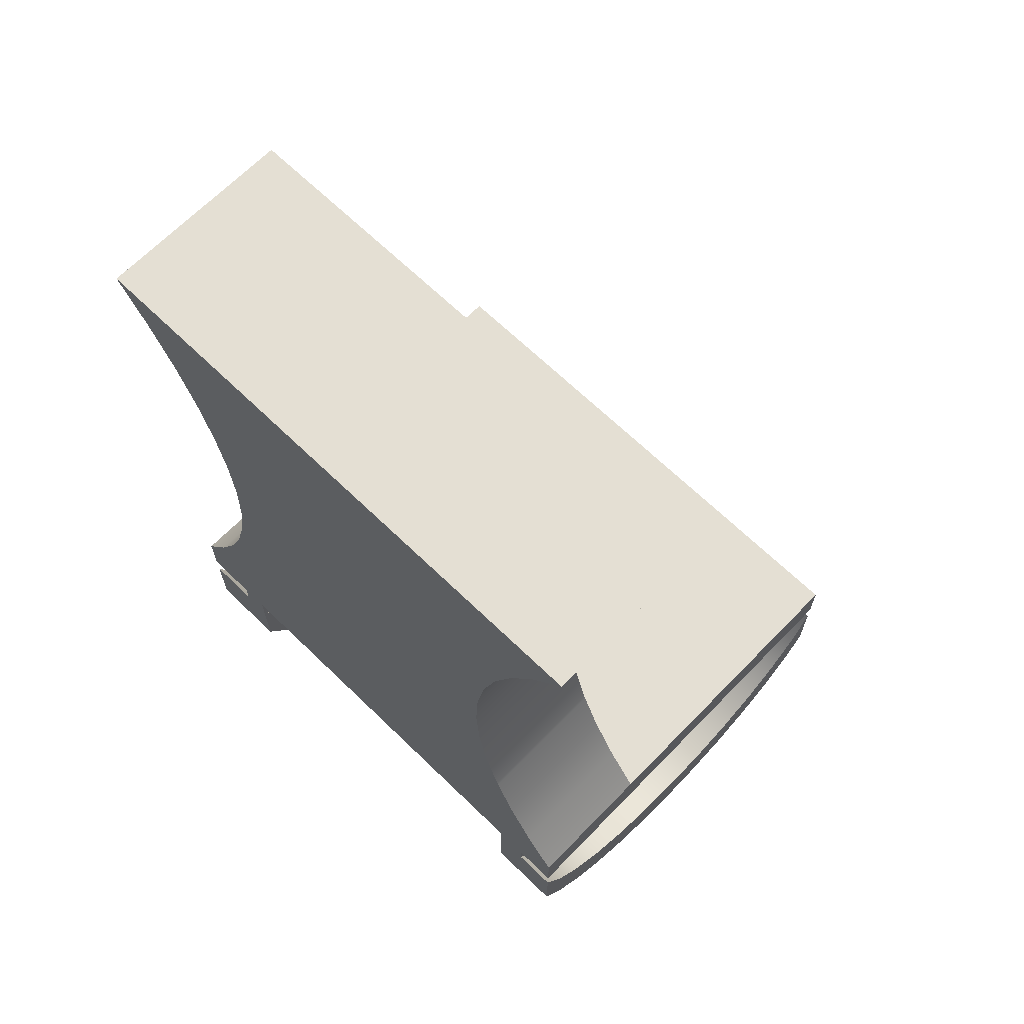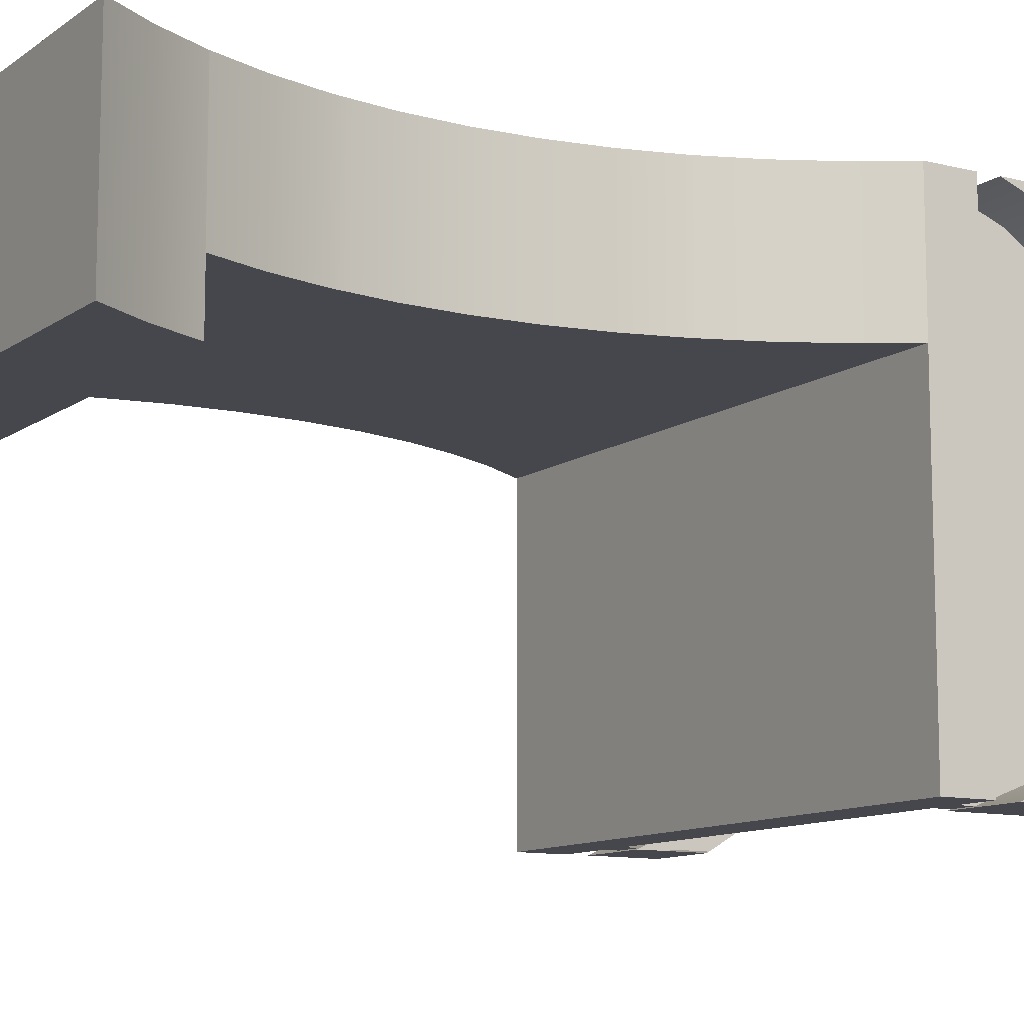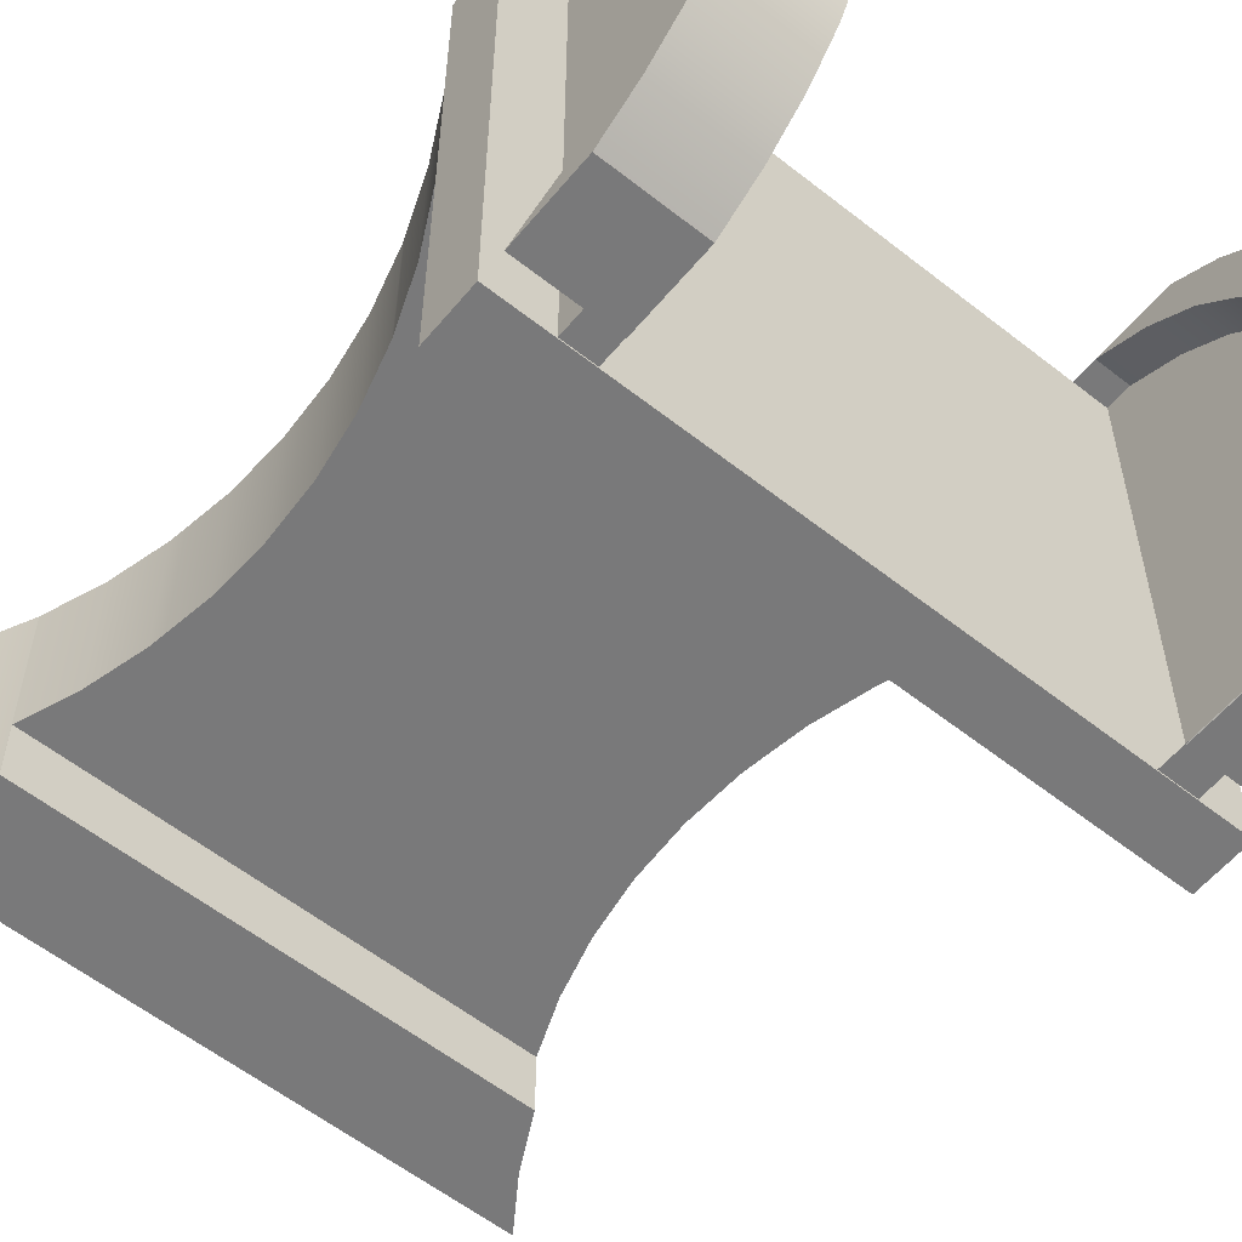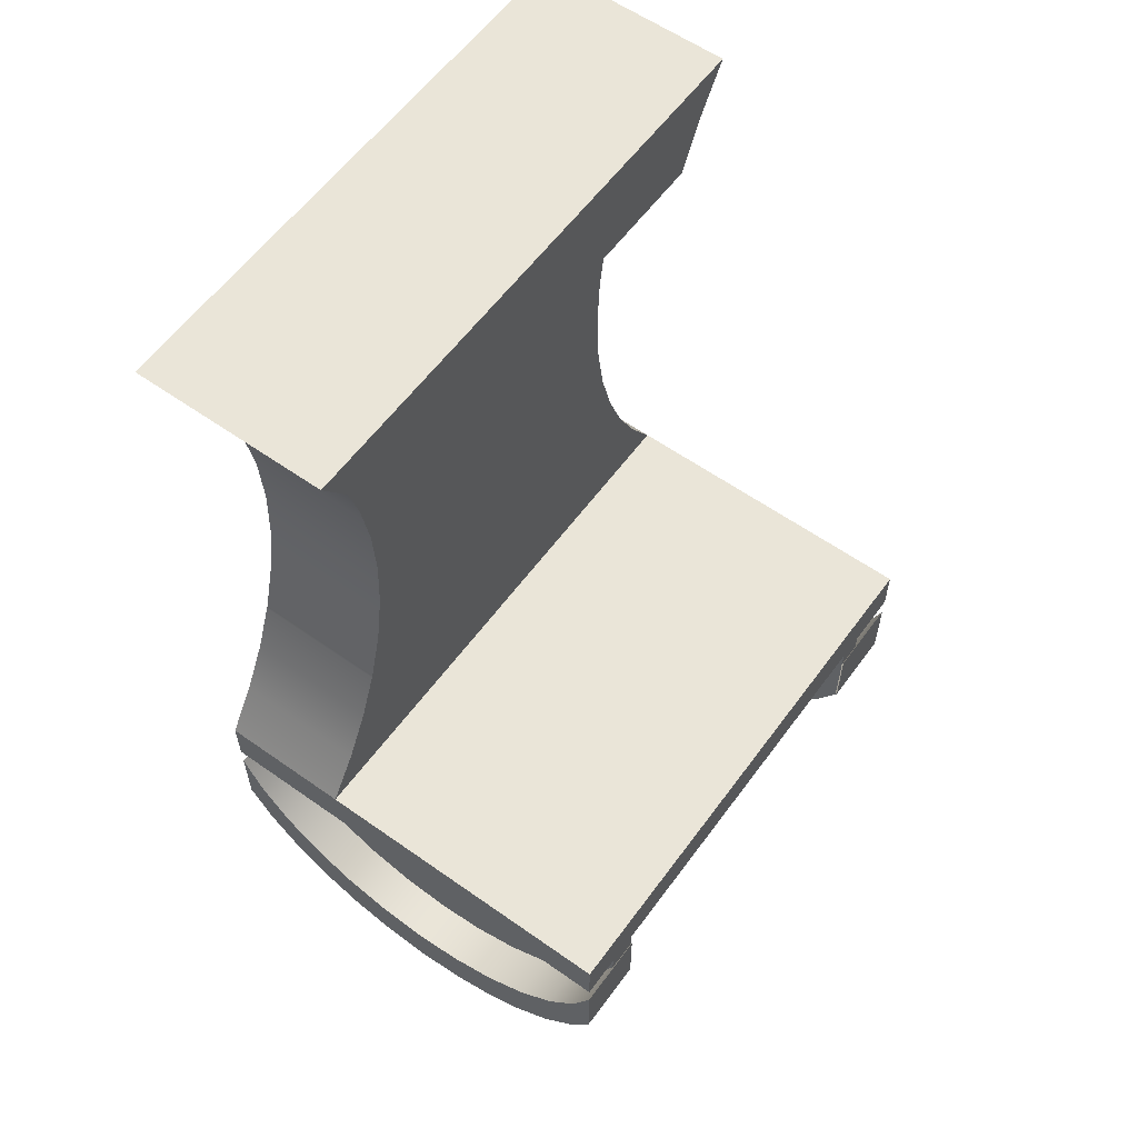
<metadata>
{"format":"obj","ext":"obj","renderer":"f3d","projection":"perspective","resolution":1024,"background":"white","views":[{"elev":66.6,"azim":44.2,"up":"+Y"},{"elev":-11.0,"azim":-121.4,"up":"+Z"},{"elev":-57.8,"azim":-39.3,"up":"+Z"},{"elev":59.1,"azim":126.0,"up":"+Y"}]}
</metadata>
<code>
v -0.2392 -0.0472 0.1644
v -0.2392 -0.1429 0.1436
v -0.2392 -0.1084 0.1644
v -0.2392 -0.08833 0.1487
v -0.2392 -0.1251 0.1244
v -0.2392 -0.173 0.1167
v -0.2392 -0.1556 0.09274
v -0.2392 -0.1976 0.08471
v -0.2392 -0.1786 0.05517
v -0.2392 -0.2158 0.04869
v -0.2392 -0.1928 0.0135
v -0.2392 -0.2269 0.009914
v -0.2392 -0.1976 -0.03026
v -0.2392 -0.2307 -0.03026
v -0.2392 -0.1928 -0.07402
v -0.2392 -0.2269 -0.07043
v -0.2392 -0.2158 -0.1092
v -0.2392 -0.1786 -0.1157
v -0.2392 -0.1976 -0.1452
v -0.2392 -0.1556 -0.1533
v -0.2392 -0.173 -0.1772
v -0.2392 -0.1251 -0.1849
v -0.2392 -0.1429 -0.2041
v -0.2392 -0.08833 -0.2092
v -0.2392 -0.1084 -0.2249
v -0.2392 -0.0472 -0.2249
v -0.1705 -0.0472 0.1644
v -0.1705 -0.1084 0.1644
v -0.1941 -0.0472 0.1644
v -0.1941 -0.08833 0.1487
v -0.1941 -0.1251 0.1244
v -0.1941 -0.1556 0.09274
v -0.1941 -0.1786 0.05517
v -0.1941 -0.1928 0.0135
v -0.1941 -0.1976 -0.03026
v -0.1941 -0.1928 -0.07402
v -0.1941 -0.1786 -0.1157
v -0.1941 -0.1556 -0.1533
v -0.1941 -0.1251 -0.1849
v -0.1941 -0.08833 -0.2092
v -0.1705 -0.0472 -0.2249
v -0.1941 -0.05029 -0.2238
v -0.1705 -0.05029 -0.2238
v -0.1705 -0.1084 -0.2249
v -0.1705 -0.1429 -0.2041
v -0.1705 -0.173 -0.1772
v -0.1705 -0.1976 -0.1452
v -0.1705 -0.2158 -0.1092
v -0.1705 -0.2269 -0.07043
v -0.1705 -0.2307 -0.03026
v -0.1705 -0.2269 0.009914
v -0.1705 -0.2158 0.04869
v -0.1705 -0.1976 0.08471
v -0.1705 -0.173 0.1167
v -0.1705 -0.1429 0.1436
v -0.1705 -0.08833 -0.2092
v -0.1705 -0.1084 -0.2238
v -0.1705 -0.08833 0.1487
v -0.1705 -0.1251 0.1244
v -0.1705 -0.1556 0.09274
v -0.1705 -0.1786 0.05517
v -0.1705 -0.1928 0.0135
v -0.1705 -0.1976 -0.03026
v -0.1705 -0.1928 -0.07402
v -0.1705 -0.1786 -0.1157
v -0.1705 -0.1556 -0.1533
v -0.1705 -0.1251 -0.1849
v -0.1705 -0.02833 -0.2238
v -0.1941 -0.02833 0.1644
v -0.1941 -0.02833 -0.2238
v -0.1705 -0.02833 0.1644
v 0.1735 -0.02833 -0.2238
v 0.1735 -0.02833 0.1644
v 0.2006 -0.02833 -0.2238
v 0.2006 -0.02833 0.1644
v 0.2375 -0.02833 -0.2249
v 0.1735 -0.02833 -0.2249
v 0.2375 -0.02833 -0.2238
v 0.2375 -0.02833 0.1644
v 0.2375 0.01396 0.1644
v -0.2392 -0.02833 0.1644
v -0.2392 0.01396 0.1644
v 0.2103 0.05425 0.1644
v -0.213 0.05461 0.1644
v 0.1876 0.09723 0.1644
v -0.1912 0.09776 0.1644
v 0.171 0.1391 0.1644
v -0.1754 0.1391 0.1644
v 0.1697 0.1424 0.1644
v -0.174 0.1429 0.1644
v 0.1568 0.1892 0.1644
v -0.1616 0.1897 0.1644
v 0.149 0.2372 0.1644
v -0.154 0.2374 0.1644
v 0.1475 0.2643 0.1644
v -0.1526 0.2643 0.1644
v 0.1463 0.2857 0.1644
v -0.1515 0.2857 0.1644
v -0.154 0.334 0.1644
v 0.149 0.3342 0.1644
v -0.1595 0.3687 0.1644
v 0.1546 0.3687 0.1644
v 0.1568 0.3822 0.1644
v -0.1616 0.3817 0.1644
v -0.174 0.4285 0.1644
v 0.1697 0.429 0.1644
v -0.191 0.4732 0.1644
v 0.1873 0.4732 0.1644
v 0.1876 0.4742 0.1644
v -0.1912 0.4737 0.1644
v -0.213 0.5168 0.1644
v 0.2103 0.5172 0.1644
v -0.2392 0.5574 0.1644
v 0.2375 0.5574 0.1644
v -0.2392 -0.02833 -0.2238
v -0.1705 -0.02833 -0.2249
v -0.2392 -0.02833 -0.2249
v -0.2392 0.01396 -0.2249
v 0.2375 0.01396 -0.2249
v 0.2375 0.01396 0.0496
v -0.213 0.05461 0.0496
v -0.2392 0.01396 0.0496
v 0.2103 0.05425 0.0496
v 0.1876 0.09723 0.0496
v 0.171 0.1391 0.0496
v 0.1697 0.1424 0.0496
v 0.1568 0.1892 0.0496
v 0.149 0.2372 0.0496
v 0.1475 0.2643 0.0496
v 0.1463 0.2857 0.0496
v 0.149 0.3342 0.0496
v 0.1546 0.3687 0.0496
v 0.1568 0.3822 0.0496
v 0.1697 0.429 0.0496
v 0.1873 0.4732 0.0496
v 0.1876 0.4742 4.3e-05
v 0.1873 0.4732 4.3e-05
v 0.2103 0.5172 4.3e-05
v 0.2375 0.5574 4.3e-05
v -0.2392 0.5574 4.3e-05
v -0.213 0.5168 4.3e-05
v -0.1912 0.4737 4.3e-05
v -0.191 0.4732 0.0496
v -0.191 0.4732 4.3e-05
v -0.174 0.4285 0.0496
v -0.1616 0.3817 0.0496
v -0.1595 0.3687 0.0496
v -0.154 0.334 0.0496
v -0.1515 0.2857 0.0496
v -0.1526 0.2643 0.0496
v -0.154 0.2374 0.0496
v -0.1616 0.1897 0.0496
v -0.174 0.1429 0.0496
v -0.1754 0.1391 0.0496
v -0.1912 0.09776 0.0496
v 0.1735 -0.08569 0.1465
v 0.1735 -0.1084 0.1644
v 0.1735 -0.0472 0.1644
v 0.1735 -0.1429 0.1436
v 0.1735 -0.1197 0.1211
v 0.1735 -0.173 0.1167
v 0.1735 -0.1478 0.08929
v 0.1735 -0.1976 0.08471
v 0.1735 -0.1687 0.05238
v 0.1735 -0.2158 0.04869
v 0.1735 -0.1816 0.01196
v 0.1735 -0.2269 0.009914
v 0.1735 -0.186 -0.03026
v 0.1735 -0.2307 -0.03026
v 0.1735 -0.2269 -0.07043
v 0.1735 -0.1816 -0.07247
v 0.1735 -0.2158 -0.1092
v 0.1735 -0.1687 -0.1129
v 0.1735 -0.1976 -0.1452
v 0.1735 -0.1478 -0.1498
v 0.1735 -0.173 -0.1772
v 0.1735 -0.1197 -0.1816
v 0.1735 -0.1429 -0.2041
v 0.1735 -0.08569 -0.207
v 0.1735 -0.1084 -0.2238
v 0.1735 -0.1084 -0.2249
v 0.1735 -0.04974 -0.2238
v 0.2375 -0.0472 0.1644
v 0.2375 -0.1084 0.1644
v 0.2006 -0.0472 0.1644
v 0.2375 -0.1429 -0.2041
v 0.2375 -0.1084 -0.2249
v 0.2375 -0.173 -0.1772
v 0.2375 -0.1976 -0.1452
v 0.2375 -0.2158 -0.1092
v 0.2375 -0.2269 -0.07043
v 0.2375 -0.2307 -0.03026
v 0.2375 -0.2269 0.009914
v 0.2375 -0.2158 0.04869
v 0.2375 -0.1976 0.08471
v 0.2375 -0.173 0.1167
v 0.2375 -0.1429 0.1436
v 0.2375 -0.08569 0.1465
v 0.2006 -0.08569 0.1465
v 0.2375 -0.1197 0.1211
v 0.2375 -0.1478 0.08929
v 0.2375 -0.1687 0.05238
v 0.2375 -0.1816 0.01196
v 0.2375 -0.186 -0.03026
v 0.2375 -0.1816 -0.07247
v 0.2375 -0.1687 -0.1129
v 0.2375 -0.1478 -0.1498
v 0.2375 -0.1197 -0.1816
v 0.2375 -0.08569 -0.207
v 0.2375 -0.0472 -0.2249
v 0.1735 -0.0472 -0.2249
v 0.2006 -0.1197 0.1211
v 0.2006 -0.08569 -0.207
v 0.2006 -0.04974 -0.2238
v 0.2006 -0.1197 -0.1816
v 0.2006 -0.1478 -0.1498
v 0.2006 -0.1687 -0.1129
v 0.2006 -0.1816 -0.07247
v 0.2006 -0.186 -0.03026
v 0.2006 -0.1816 0.01196
v 0.2006 -0.1687 0.05238
v 0.2006 -0.1478 0.08929
v -0.2392 -0.1084 -0.2238
v 0.2375 -0.1084 -0.2238
g SketchUp_ID2
f 1 2 3
f 2 1 4
f 2 4 5
f 2 5 6
f 6 5 7
f 6 7 8
f 8 7 9
f 8 9 10
f 10 9 11
f 10 11 12
f 12 11 13
f 12 13 14
f 14 13 15
f 14 15 16
f 16 15 17
f 17 15 18
f 17 18 19
f 19 18 20
f 19 20 21
f 21 20 22
f 21 22 23
f 23 22 24
f 23 24 25
f 25 24 26
f 27 3 28
f 3 27 29
f 3 29 1
f 4 29 30
f 29 4 1
f 5 30 31
f 30 5 4
f 5 32 7
f 32 5 31
f 7 33 9
f 33 7 32
f 9 34 11
f 34 9 33
f 11 35 13
f 35 11 34
f 35 15 13
f 15 35 36
f 36 18 15
f 18 36 37
f 37 20 18
f 20 37 38
f 38 22 20
f 22 38 39
f 40 22 39
f 22 40 24
f 41 42 43
f 42 24 40
f 24 42 26
f 26 42 41
f 25 41 44
f 41 25 26
f 23 44 45
f 44 23 25
f 21 45 46
f 45 21 23
f 21 47 19
f 47 21 46
f 19 48 17
f 48 19 47
f 17 49 16
f 49 17 48
f 16 50 14
f 50 16 49
f 14 51 12
f 51 14 50
f 12 52 10
f 52 12 51
f 52 8 10
f 8 52 53
f 53 6 8
f 6 53 54
f 55 6 54
f 6 55 2
f 28 2 55
f 2 28 3
f 43 56 57
f 55 27 28
f 27 55 58
f 58 55 59
f 59 55 54
f 59 54 60
f 60 54 53
f 60 53 61
f 61 53 52
f 61 52 62
f 62 52 51
f 62 51 63
f 63 51 50
f 63 50 64
f 64 50 49
f 64 49 48
f 64 48 65
f 65 48 47
f 65 47 66
f 66 47 46
f 66 46 67
f 67 46 45
f 67 45 56
f 56 45 57
f 57 45 44
g SketchUp_ID15
f 68 69 70
f 69 68 71
f 71 68 72
f 71 72 73
f 73 72 74
f 73 74 75
f 76 72 77
f 72 76 74
f 74 76 78
f 78 75 74
f 75 78 79
f 80 75 79
f 75 80 73
f 73 80 71
f 71 80 69
f 69 80 81
f 81 80 82
f 82 80 83
f 82 83 84
f 84 83 85
f 84 85 86
f 86 85 87
f 86 87 88
f 88 87 89
f 88 89 90
f 90 89 91
f 90 91 92
f 92 91 93
f 92 93 94
f 94 93 95
f 94 95 96
f 96 95 97
f 96 97 98
f 98 97 99
f 99 97 100
f 99 100 101
f 101 100 102
f 101 102 103
f 101 103 104
f 104 103 105
f 105 103 106
f 105 106 107
f 107 106 108
f 107 108 109
f 107 109 110
f 110 109 111
f 111 109 112
f 111 112 113
f 113 112 114
f 70 69 115
f 81 115 69
f 116 115 117
f 115 116 70
f 70 116 68
f 118 116 117
f 116 118 77
f 77 118 119
f 119 76 77
f 79 120 80
f 120 79 78
f 120 78 119
f 119 78 76
f 121 82 84
f 82 121 122
f 122 81 82
f 81 122 115
f 115 122 118
f 115 118 117
f 120 83 80
f 83 120 123
f 123 85 83
f 85 123 124
f 124 87 85
f 87 124 125
f 125 89 87
f 89 125 126
f 126 91 89
f 91 126 127
f 127 93 91
f 93 127 128
f 128 95 93
f 95 128 129
f 129 97 95
f 97 129 130
f 130 100 97
f 100 130 131
f 131 102 100
f 102 131 132
f 132 103 102
f 103 132 133
f 133 106 103
f 106 133 134
f 134 108 106
f 108 134 135
f 135 109 108
f 109 135 136
f 136 135 137
f 136 112 109
f 112 136 138
f 138 114 112
f 114 138 139
f 114 140 113
f 140 114 139
f 140 111 113
f 111 140 141
f 141 110 111
f 110 141 142
f 142 107 110
f 107 142 143
f 143 142 144
f 143 105 107
f 105 143 145
f 145 104 105
f 104 145 146
f 104 147 101
f 147 104 146
f 147 99 101
f 99 147 148
f 148 98 99
f 98 148 149
f 98 150 96
f 150 98 149
f 150 94 96
f 94 150 151
f 151 92 94
f 92 151 152
f 152 90 92
f 90 152 153
f 90 154 88
f 154 90 153
f 154 86 88
f 86 154 155
f 155 84 86
f 84 155 121
f 120 118 122
f 118 120 119
f 121 120 122
f 120 121 123
f 123 121 124
f 124 121 155
f 124 155 125
f 125 155 154
f 153 125 154
f 125 153 126
f 126 153 127
f 127 153 152
f 127 152 128
f 128 152 151
f 128 151 129
f 129 151 150
f 149 129 150
f 129 149 130
f 130 149 148
f 130 148 131
f 131 148 147
f 131 147 132
f 146 132 147
f 132 146 133
f 133 146 145
f 133 145 134
f 134 145 143
f 134 143 135
f 142 137 144
f 137 142 136
f 136 142 141
f 136 141 138
f 138 141 140
f 138 140 139
f 137 143 144
f 143 137 135
g SketchUp_ID23
f 156 157 158
f 157 156 159
f 159 156 160
f 159 160 161
f 161 160 162
f 161 162 163
f 163 162 164
f 163 164 165
f 165 164 166
f 165 166 167
f 167 166 168
f 167 168 169
f 169 168 170
f 170 168 171
f 170 171 172
f 172 171 173
f 172 173 174
f 174 173 175
f 174 175 176
f 176 175 177
f 176 177 178
f 178 177 179
f 178 179 180
f 178 180 181
f 180 179 182
f 183 157 184
f 157 183 158
f 158 183 185
f 181 186 178
f 186 181 187
f 178 188 176
f 188 178 186
f 188 174 176
f 174 188 189
f 189 172 174
f 172 189 190
f 190 170 172
f 170 190 191
f 191 169 170
f 169 191 192
f 192 167 169
f 167 192 193
f 193 165 167
f 165 193 194
f 194 163 165
f 163 194 195
f 195 161 163
f 161 195 196
f 197 161 196
f 161 197 159
f 184 159 197
f 159 184 157
f 185 198 199
f 198 185 183
f 197 183 184
f 183 197 198
f 198 197 200
f 200 197 196
f 200 196 201
f 201 196 195
f 201 195 202
f 202 195 194
f 202 194 203
f 203 194 193
f 203 193 204
f 204 193 192
f 204 192 191
f 204 191 205
f 205 191 190
f 205 190 206
f 206 190 189
f 206 189 207
f 207 189 188
f 207 188 208
f 208 188 186
f 208 186 209
f 209 186 187
f 209 187 210
f 211 187 181
f 187 211 210
f 199 200 212
f 200 199 198
f 210 213 209
f 213 210 214
f 214 210 182
f 182 210 211
f 209 215 208
f 215 209 213
f 207 215 216
f 215 207 208
f 206 216 217
f 216 206 207
f 205 217 218
f 217 205 206
f 204 218 219
f 218 204 205
f 203 219 220
f 219 203 204
f 202 220 221
f 220 202 203
f 201 221 222
f 221 201 202
f 200 222 212
f 222 200 201
g SketchUp_ID31
f 72 116 68
f 116 72 77
f 116 43 68
f 43 116 41
f 77 182 72
f 182 77 211
f 44 43 57
f 43 44 41
f 211 180 182
f 180 211 181
f 57 25 223
f 25 57 44
f 224 181 180
f 181 224 187
g SketchUp_ID31
f 77 72 116
f 68 116 72
f 41 116 43
f 68 43 116
f 211 77 182
f 72 182 77
f 41 44 43
f 57 43 44
f 181 211 180
f 182 180 211
f 44 57 25
f 223 25 57
f 187 224 181
f 180 181 224
g SketchUp_ID41
f 58 71 27
f 71 58 68
f 68 58 59
f 68 59 60
f 68 60 61
f 68 61 62
f 68 62 63
f 68 63 64
f 68 64 65
f 68 65 66
f 68 66 67
f 68 67 56
f 68 56 43
f 43 56 68
f 56 67 68
f 67 66 68
f 66 65 68
f 65 64 68
f 64 63 68
f 63 62 68
f 62 61 68
f 61 60 68
f 60 59 68
f 59 58 68
f 68 58 71
f 27 71 58
f 71 29 27
f 29 71 69
f 69 71 29
f 27 29 71
f 30 27 58
f 27 30 29
f 29 30 27
f 58 27 30
f 31 58 59
f 58 31 30
f 30 31 58
f 59 58 31
f 31 60 32
f 60 31 59
f 59 31 60
f 32 60 31
f 32 61 33
f 61 32 60
f 60 32 61
f 33 61 32
f 61 34 33
f 34 61 62
f 62 61 34
f 33 34 61
f 62 35 34
f 35 62 63
f 63 62 35
f 34 35 62
f 63 36 35
f 36 63 64
f 64 63 36
f 35 36 63
f 64 37 36
f 37 64 65
f 65 64 37
f 36 37 64
f 65 38 37
f 38 65 66
f 66 65 38
f 37 38 65
f 66 39 38
f 39 66 67
f 67 66 39
f 38 39 66
f 56 39 67
f 39 56 40
f 40 56 39
f 67 39 56
f 43 40 56
f 40 43 42
f 42 43 40
f 56 40 43
f 70 43 42
f 43 70 68
f 68 70 43
f 42 43 70
f 69 30 29
f 30 69 70
f 30 70 31
f 31 70 32
f 32 70 33
f 33 70 34
f 34 70 35
f 35 70 36
f 36 70 37
f 37 70 38
f 38 70 39
f 39 70 40
f 40 70 42
f 42 70 40
f 40 70 39
f 39 70 38
f 38 70 37
f 37 70 36
f 36 70 35
f 35 70 34
f 34 70 33
f 33 70 32
f 32 70 31
f 31 70 30
f 70 69 30
f 29 30 69
g SketchUp_ID54
f 199 75 185
f 75 199 74
f 74 199 212
f 74 212 222
f 74 222 221
f 74 221 220
f 74 220 219
f 74 219 218
f 74 218 217
f 74 217 216
f 74 216 215
f 74 215 213
f 74 213 214
f 214 213 74
f 213 215 74
f 215 216 74
f 216 217 74
f 217 218 74
f 218 219 74
f 219 220 74
f 220 221 74
f 221 222 74
f 222 212 74
f 212 199 74
f 74 199 75
f 185 75 199
f 72 214 182
f 214 72 74
f 74 72 214
f 182 214 72
f 75 158 185
f 158 75 73
f 73 75 158
f 185 158 75
f 158 199 156
f 199 158 185
f 185 158 199
f 156 199 158
f 156 212 160
f 212 156 199
f 199 156 212
f 160 212 156
f 212 162 160
f 162 212 222
f 222 212 162
f 160 162 212
f 222 164 162
f 164 222 221
f 221 222 164
f 162 164 222
f 221 166 164
f 166 221 220
f 220 221 166
f 164 166 221
f 220 168 166
f 168 220 219
f 219 220 168
f 166 168 220
f 219 171 168
f 171 219 218
f 218 219 171
f 168 171 219
f 218 173 171
f 173 218 217
f 217 218 173
f 171 173 218
f 217 175 173
f 175 217 216
f 216 217 175
f 173 175 217
f 216 177 175
f 177 216 215
f 215 216 177
f 175 177 216
f 213 177 215
f 177 213 179
f 179 213 177
f 215 177 213
f 214 179 213
f 179 214 182
f 182 214 179
f 213 179 214

</code>
